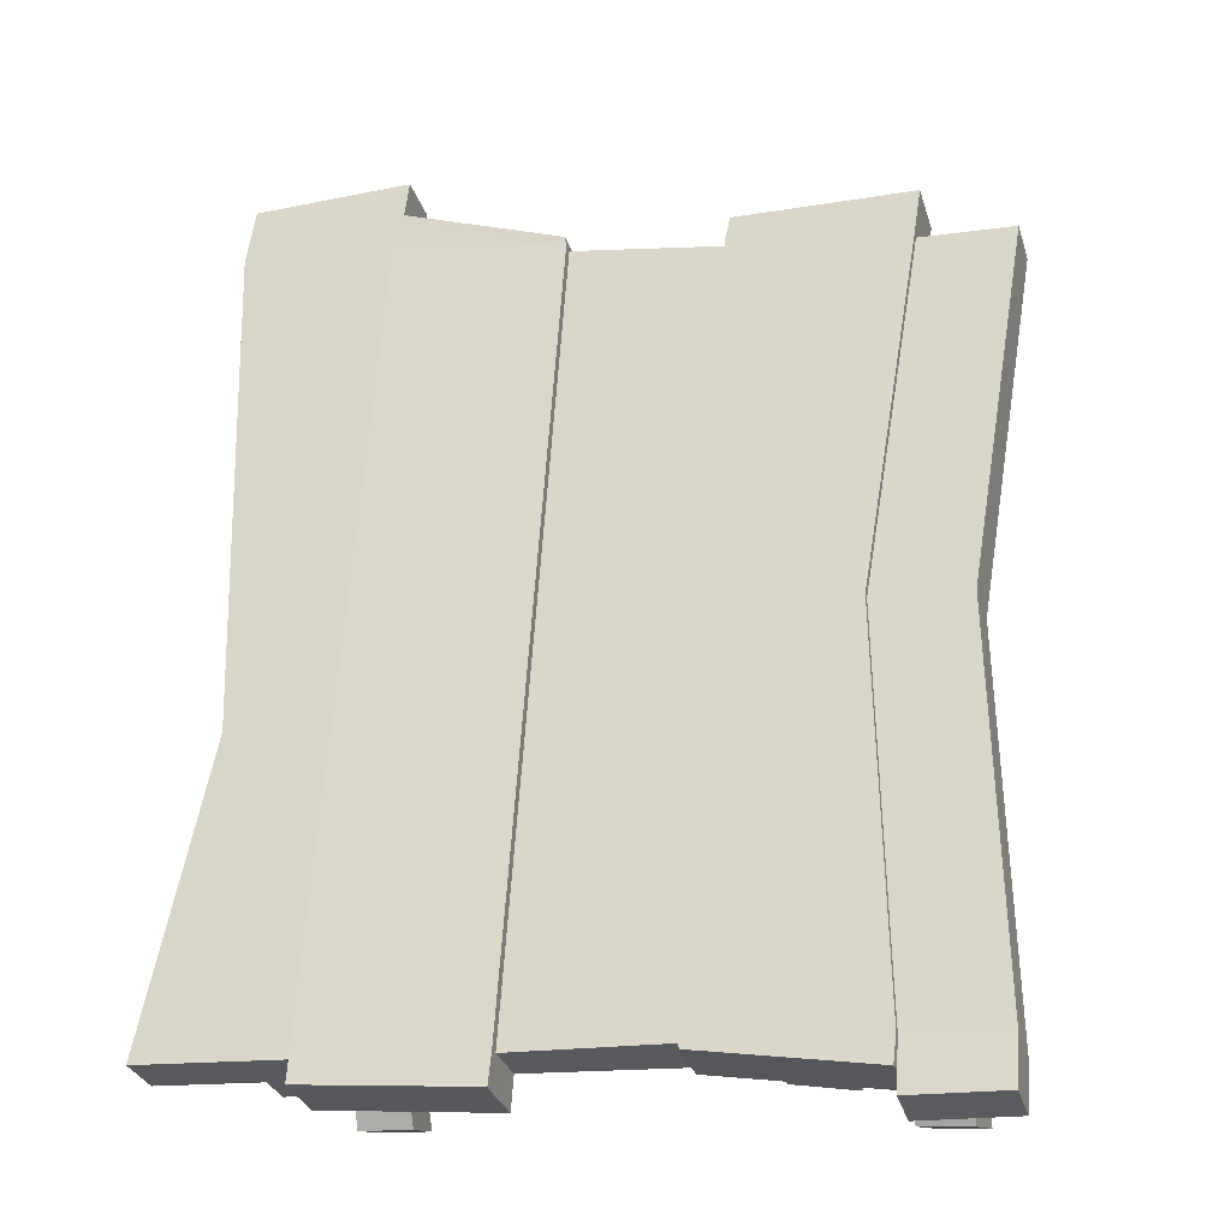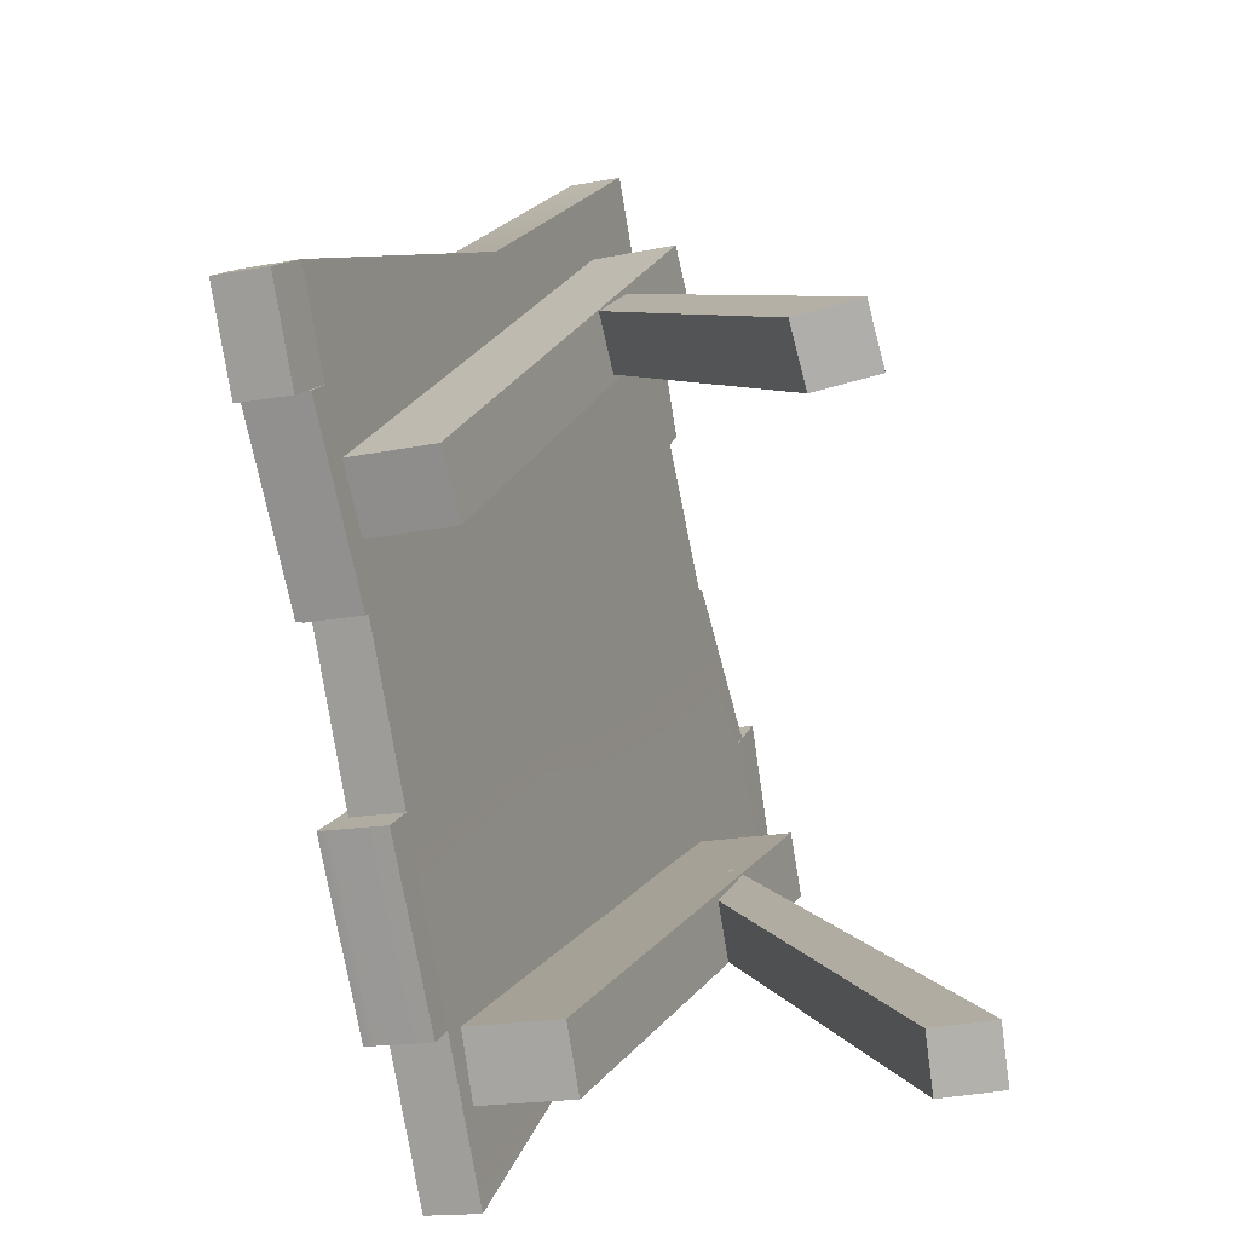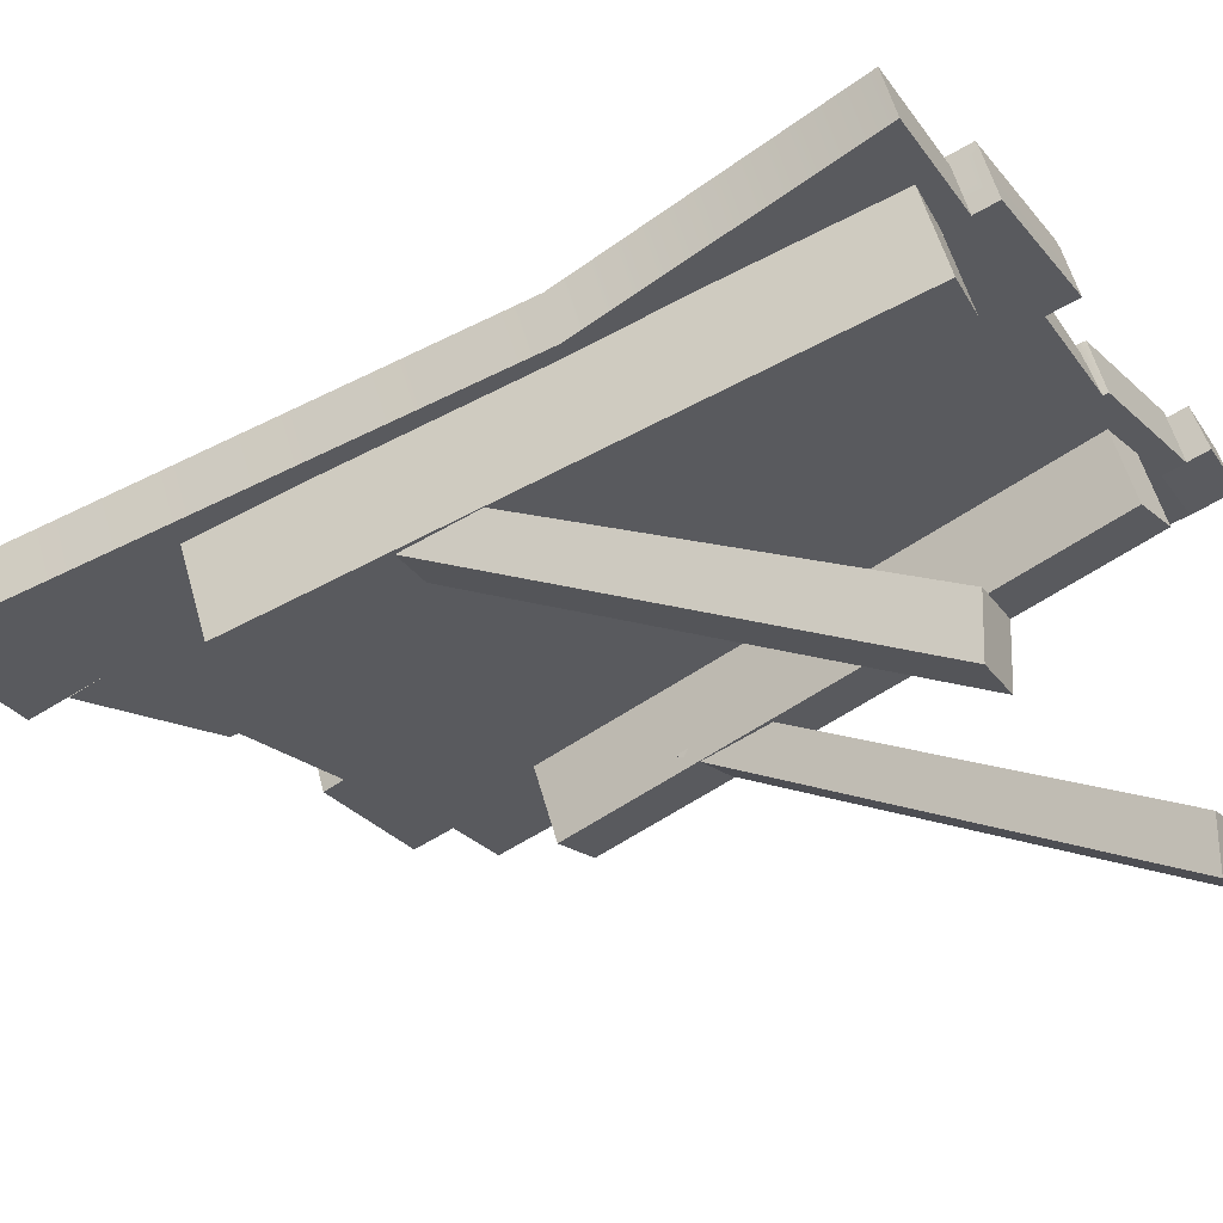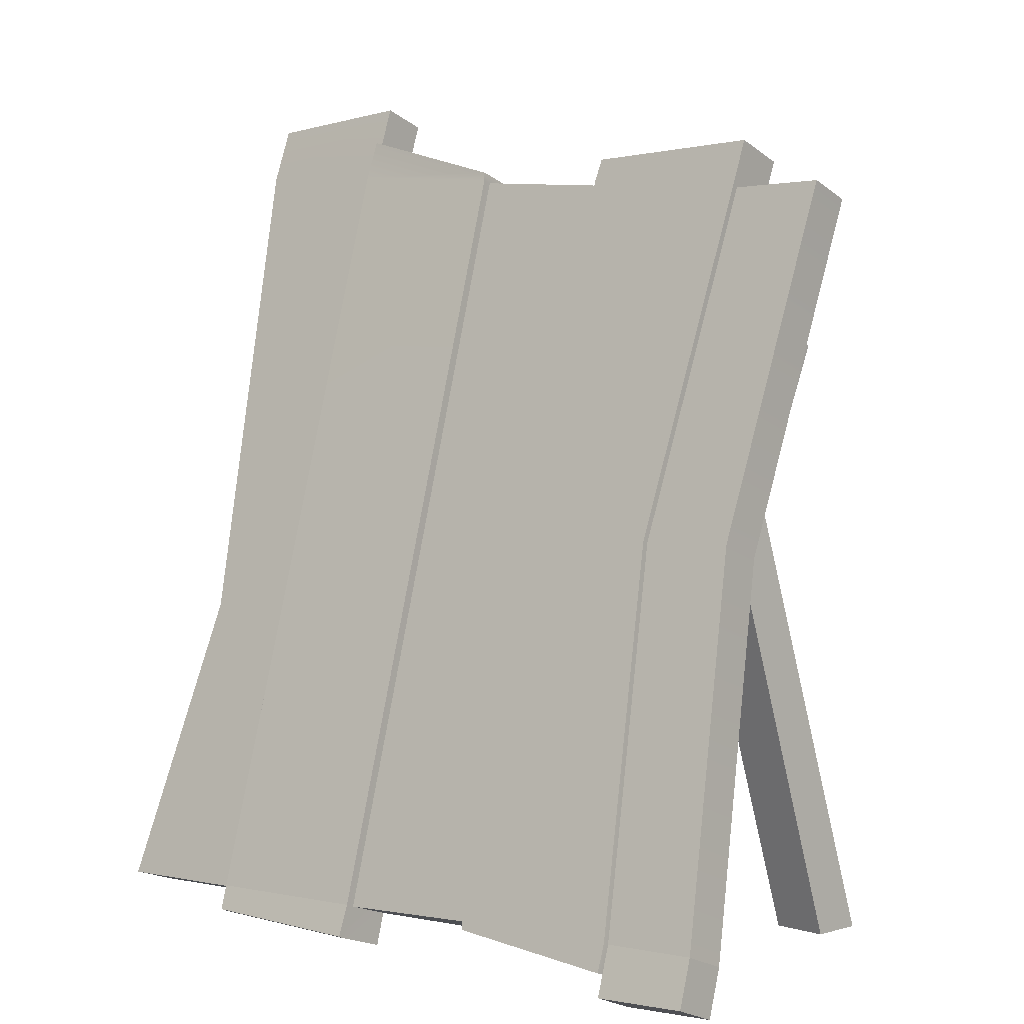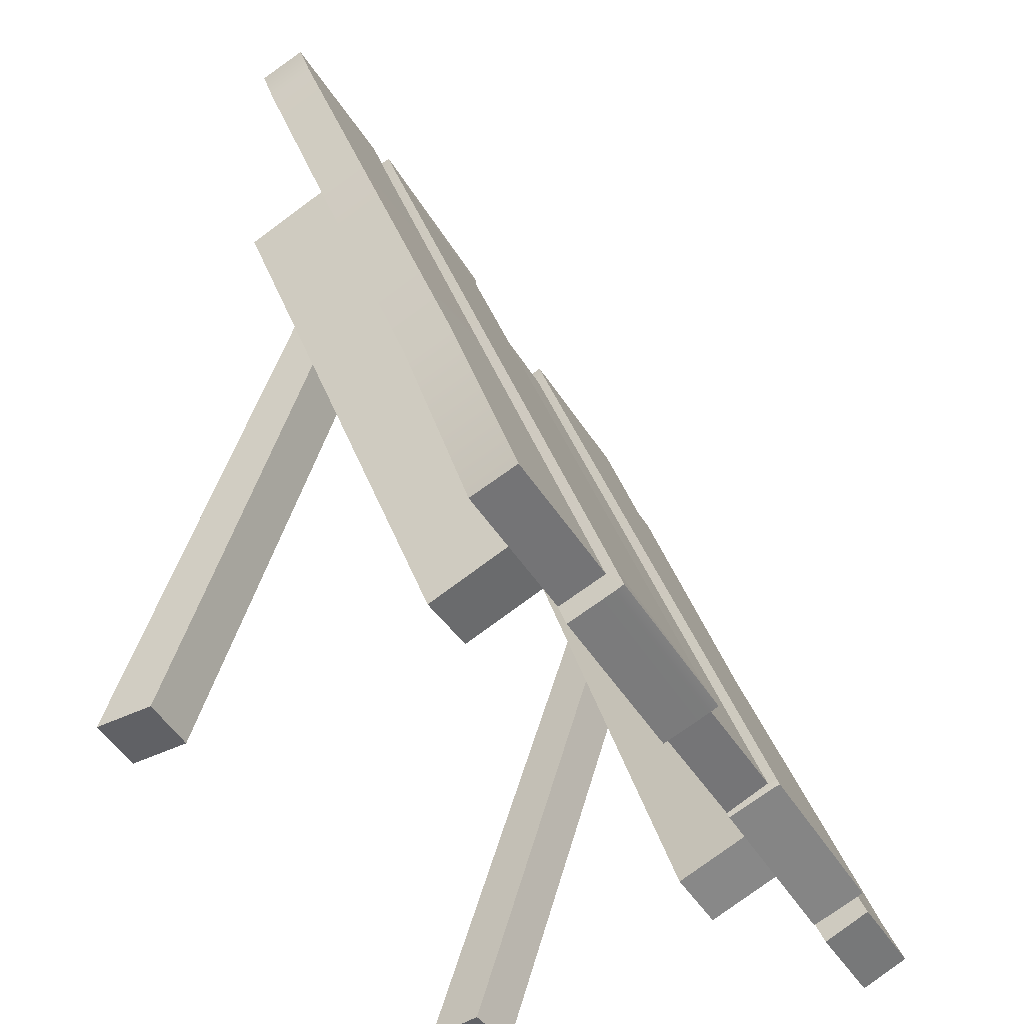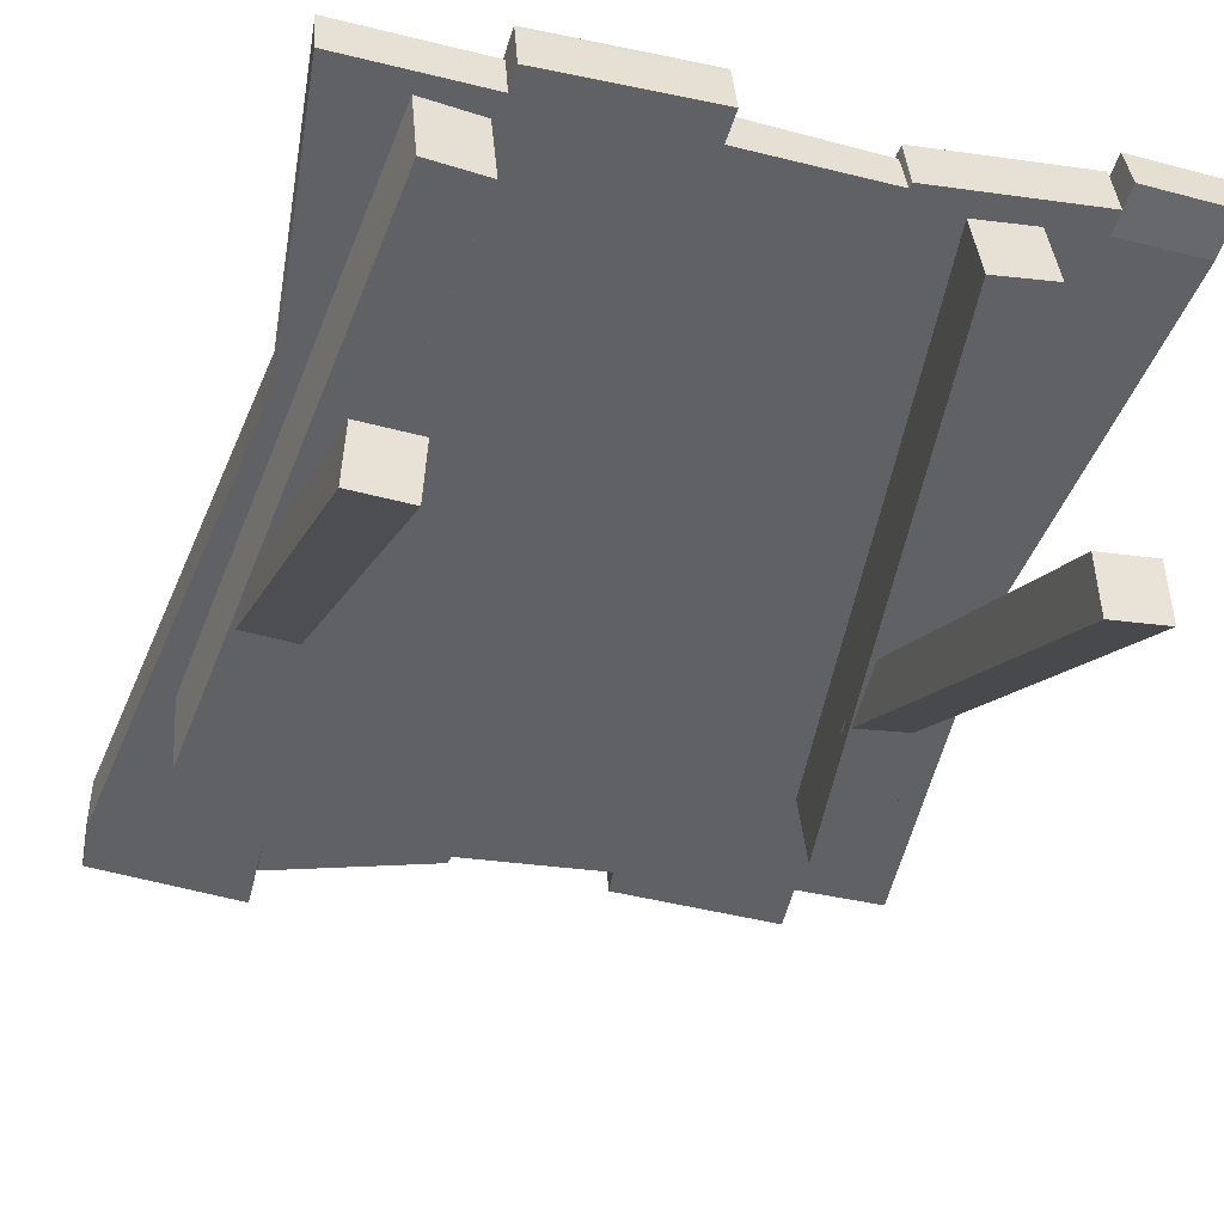
<metadata>
{"format":"obj","ext":"obj","renderer":"f3d","projection":"perspective","resolution":1024,"background":"white","views":[{"elev":-11.7,"azim":18.0,"up":"+Y"},{"elev":-78.5,"azim":101.2,"up":"+Y"},{"elev":-21.8,"azim":-62.4,"up":"+Z"},{"elev":2.9,"azim":40.4,"up":"+Y"},{"elev":-47.8,"azim":-58.2,"up":"+Y"},{"elev":-32.5,"azim":-16.5,"up":"+Z"}]}
</metadata>
<code>
g default
v -1.762 0.009575 -1.27
v -1.728 3.484 -0.02422
v -2.215 0.003938 -1.242
v -2.181 3.479 0.003843
v -1.757 4.048 -0.2416
v -1.793 0.005876 -1.733
v -2.21 4.042 -0.2135
v -2.245 0.000239 -1.705
v -1.361 0.4787 1.583
v -1.871 0.4293 1.6
v -1.882 5.343 -0.02022
v -2.392 5.293 -0.003952
v -1.882 5.107 -0.7349
v -2.392 5.058 -0.7186
v -1.361 0.2431 0.8686
v -1.871 0.1937 0.8849
v 2.728 0.3596 1.496
v 2.579 6.201 -0.3717
v 2.735 0.5051 1.878
v 2.587 6.326 0.01708
v -2.505 0.3766 2.02
v -2.782 6.709 0.000304
v -2.513 0.2521 1.631
v -2.79 6.585 -0.3885
v -1.296 0.4007 1.991
v -1.494 6.631 -0.000158
v -1.502 6.507 -0.3889
v -1.304 0.2762 1.602
v 0.1038 0.4235 1.935
v -0.08418 6.519 -0.01316
v -0.09147 6.401 -0.3827
v 0.0965 0.3052 1.565
v 1.339 0.47 1.895
v 1.16 6.425 -0.007707
v 1.153 6.307 -0.3773
v 1.332 0.3308 1.532
v 1.176 6.5 -0.4396
v 2.601 6.569 -0.4899
v 1.183 6.625 -0.05086
v 2.609 6.694 -0.1012
v 2.37 3.358 0.5392
v 1.24 3.402 0.5509
v -0.000111 3.438 0.5639
v -1.406 3.479 0.5787
v -2.259 2.622 0.8458
v -2.251 2.747 1.235
v -1.398 3.603 0.9675
v 0.007184 3.556 0.9335
v 1.247 3.521 0.9205
v 2.378 3.482 0.9279
v -0.09548 6.593 -0.01547
v -0.1032 6.468 -0.4042
v -1.486 6.83 -0.4926
v -1.478 6.954 -0.1038
v -1.298 0.07812 1.665
v -1.29 0.2026 2.054
v 0.1035 0.0494 1.647
v 0.1112 0.1739 2.035
v 1.339 0.2868 1.546
v 1.345 0.4113 1.935
v 2.73 0.1652 1.558
v 2.736 0.2898 1.947
v 1.249 3.544 0.9927
v 2.379 3.499 0.981
v 2.588 6.343 0.07014
v 1.161 6.448 0.06453
v 2.61 6.711 -0.04809
v 1.184 6.642 0.002204
v 2.736 0.522 1.931
v 1.34 0.4932 1.968
v 1.354 0.4277 1.988
v 2.731 0.3072 2
v -1.395 3.627 1.042
v 0.009903 3.58 1.008
v -0.0821 6.54 0.06213
v -1.492 6.652 0.07513
v 0.1062 0.45 2.008
v -1.294 0.4272 2.064
v -0.09405 6.61 0.06075
v -1.477 6.972 -0.02758
v -1.288 0.2317 2.127
v 0.1132 0.203 2.108
v -1.476 7.287 -0.2105
v -1.483 7.163 -0.5993
v -2.767 7.041 -0.5349
v -2.759 7.165 -0.1461
v 3.125 3.498 0.9083
v 3.117 3.373 0.5195
v 3.326 6.217 -0.3914
v 3.333 6.341 -0.0026
v 3.475 0.3751 1.476
v 3.482 0.5205 1.858
v 2.741 -0.02121 1.634
v 2.748 0.1242 2.016
v 3.487 0.00558 1.61
v 3.494 0.151 1.992
v 2.171 0.009575 -1.27
v 2.137 3.484 -0.02422
v 2.623 0.003938 -1.242
v 2.589 3.479 0.003843
v 2.166 4.048 -0.2416
v 2.201 0.005876 -1.733
v 2.618 4.042 -0.2135
v 2.654 0.000239 -1.705
v 1.769 0.4787 1.583
v 2.279 0.4293 1.6
v 2.291 5.343 -0.02022
v 2.801 5.293 -0.003952
v 2.291 5.107 -0.7349
v 2.801 5.058 -0.7186
v 1.769 0.2431 0.8686
v 2.279 0.1937 0.8849
g laneSign
f 2 4 3 1
f 6 8 7 5
f 5 7 4 2
f 1 3 8 6
f 5 2 1 6
f 8 3 4 7
f 9 11 12 10
f 13 15 16 14
f 10 16 15 9
f 9 15 13 11
f 11 13 14 12
f 12 14 16 10
f 87 88 89 90
f 46 47 26 22
f 45 46 22 24
f 44 45 24 27
f 83 84 85 86
f 23 28 25 21
f 73 74 75 76
f 51 52 53 54
f 43 44 27 31
f 56 55 57 58
f 48 49 34 30
f 34 35 31 30
f 42 43 31 35
f 29 32 36 33
f 63 64 65 66
f 38 37 39 40
f 41 42 35 18
f 60 59 61 62
f 18 35 37 38
f 35 34 39 37
f 66 65 67 68
f 20 18 38 40
f 36 42 41 17
f 32 43 42 36
f 28 44 43 32
f 23 45 44 28
f 21 46 45 23
f 25 47 46 21
f 77 74 73 78
f 33 49 48 29
f 69 64 63 70
f 91 88 87 92
f 30 31 52 51
f 31 27 53 52
f 27 26 54 53
f 76 75 79 80
f 25 28 55 56
f 28 32 57 55
f 32 29 58 57
f 77 78 81 82
f 33 36 59 60
f 36 17 61 59
f 17 19 62 61
f 69 70 71 72
f 50 20 65 64
f 34 49 63 66
f 20 40 67 65
f 40 39 68 67
f 39 34 66 68
f 19 50 64 69
f 49 33 70 63
f 33 60 71 70
f 60 62 72 71
f 62 19 69 72
f 48 30 75 74
f 26 47 73 76
f 29 48 74 77
f 47 25 78 73
f 30 51 79 75
f 51 54 80 79
f 54 26 76 80
f 25 56 81 78
f 56 58 82 81
f 58 29 77 82
f 26 27 84 83
f 27 24 85 84
f 24 22 86 85
f 22 26 83 86
f 41 18 89 88
f 18 20 90 89
f 20 50 87 90
f 17 41 88 91
f 50 19 92 87
f 94 93 95 96
f 19 17 93 94
f 17 91 95 93
f 91 92 96 95
f 92 19 94 96
f 98 97 99 100
f 102 101 103 104
f 101 98 100 103
f 97 102 104 99
f 101 102 97 98
f 104 103 100 99
f 105 106 108 107
f 109 110 112 111
f 106 105 111 112
f 105 107 109 111
f 107 108 110 109
f 108 106 112 110

</code>
